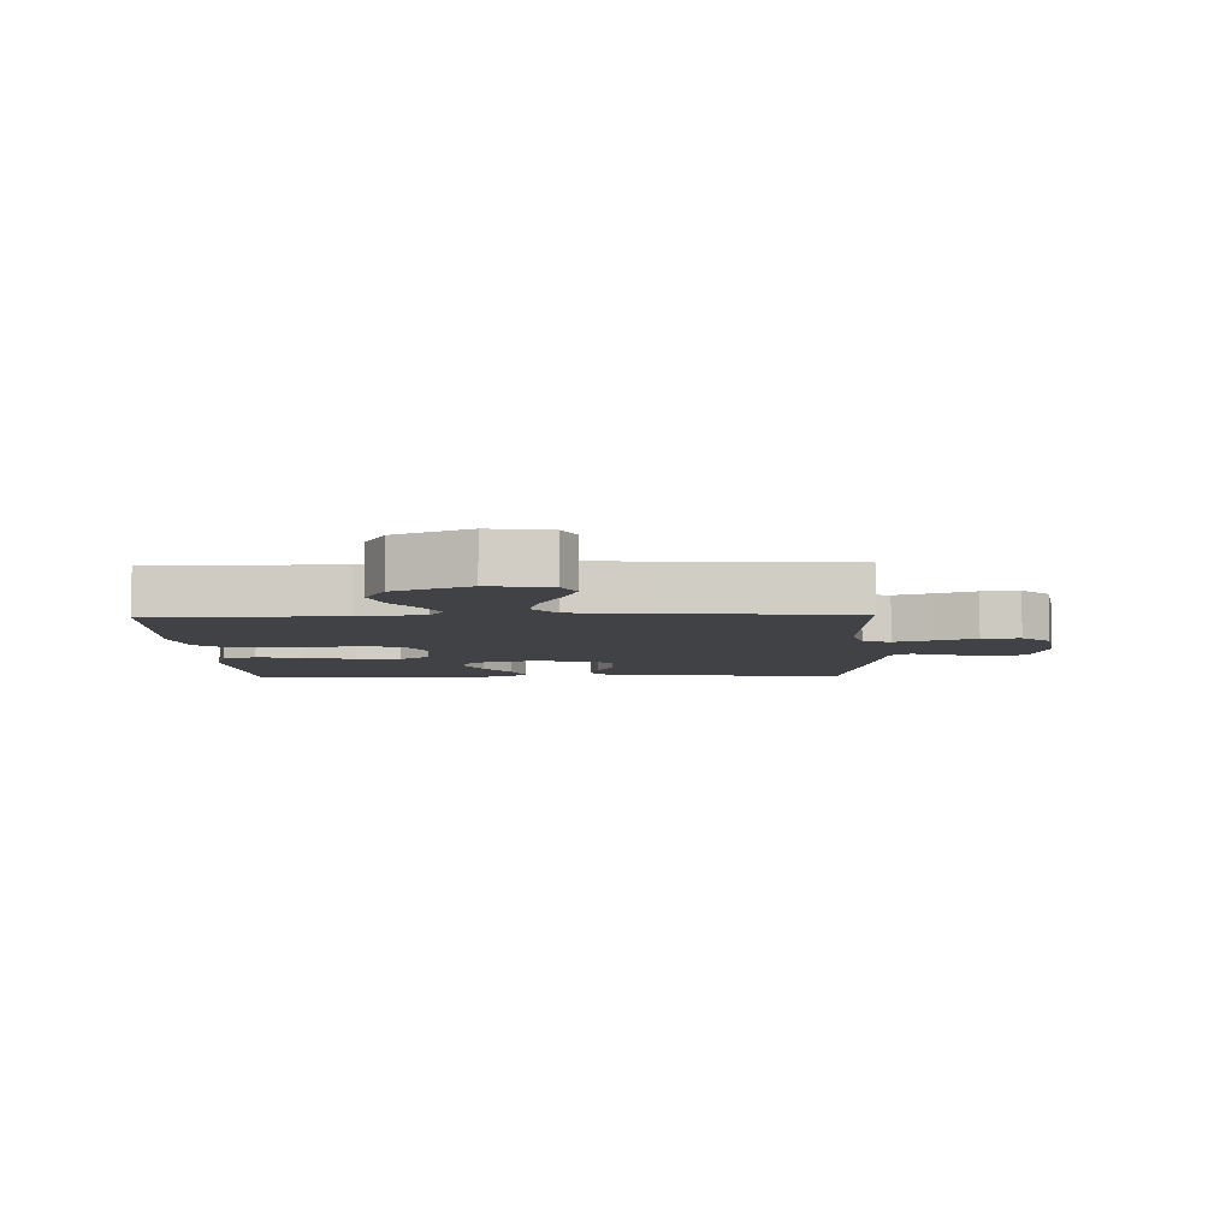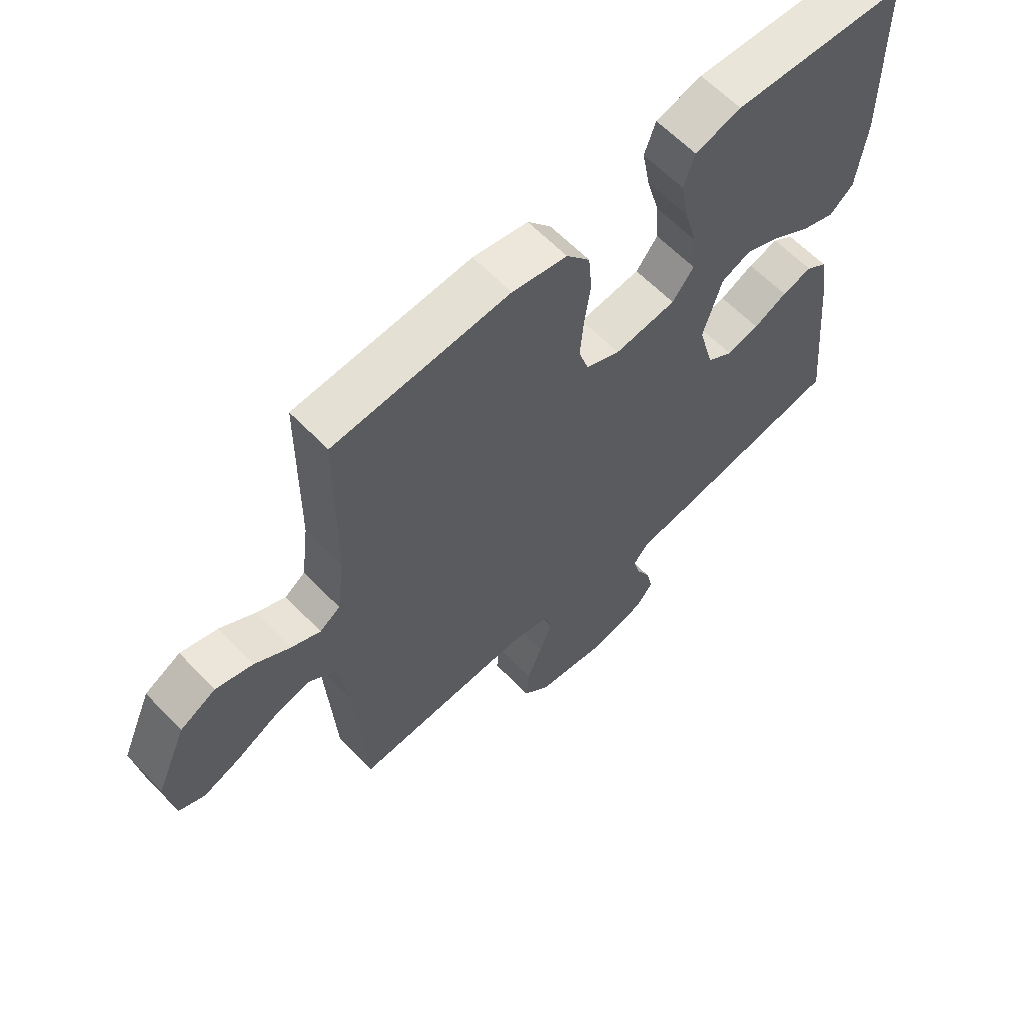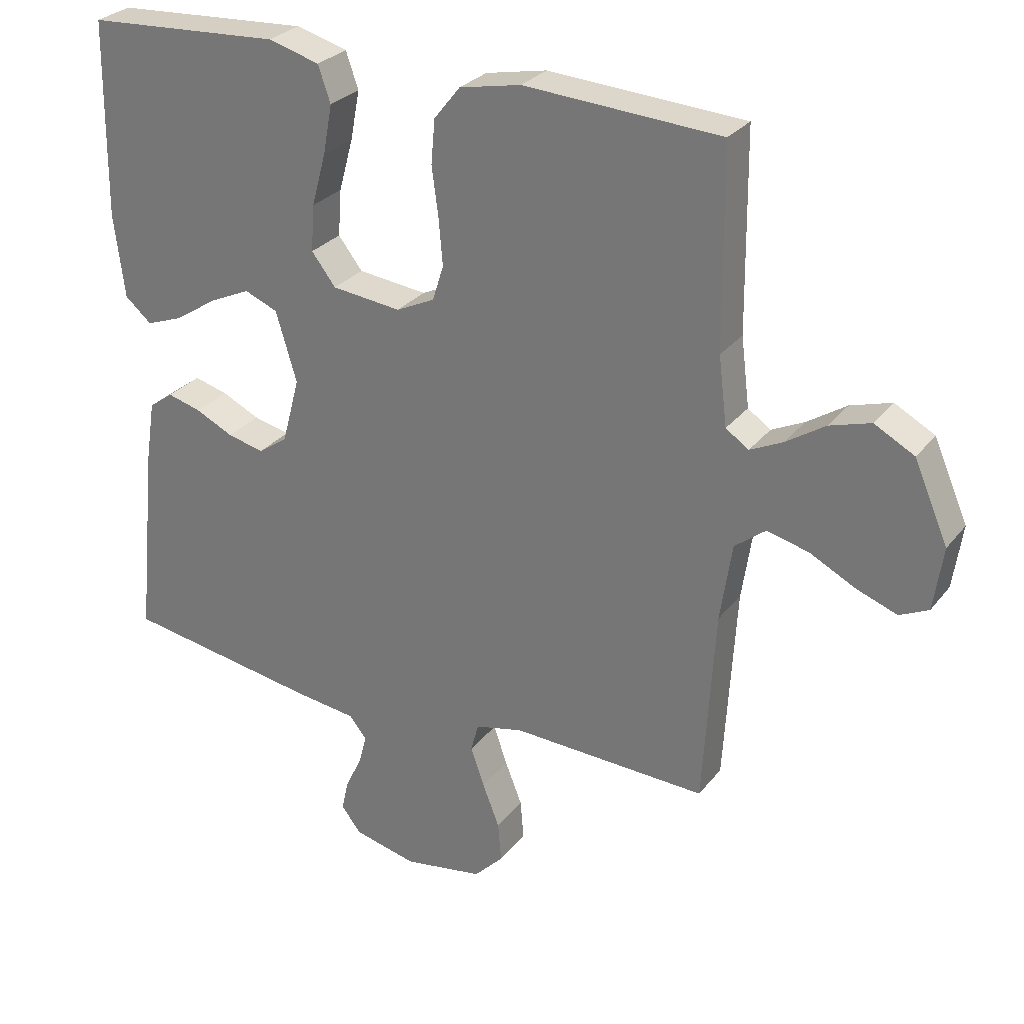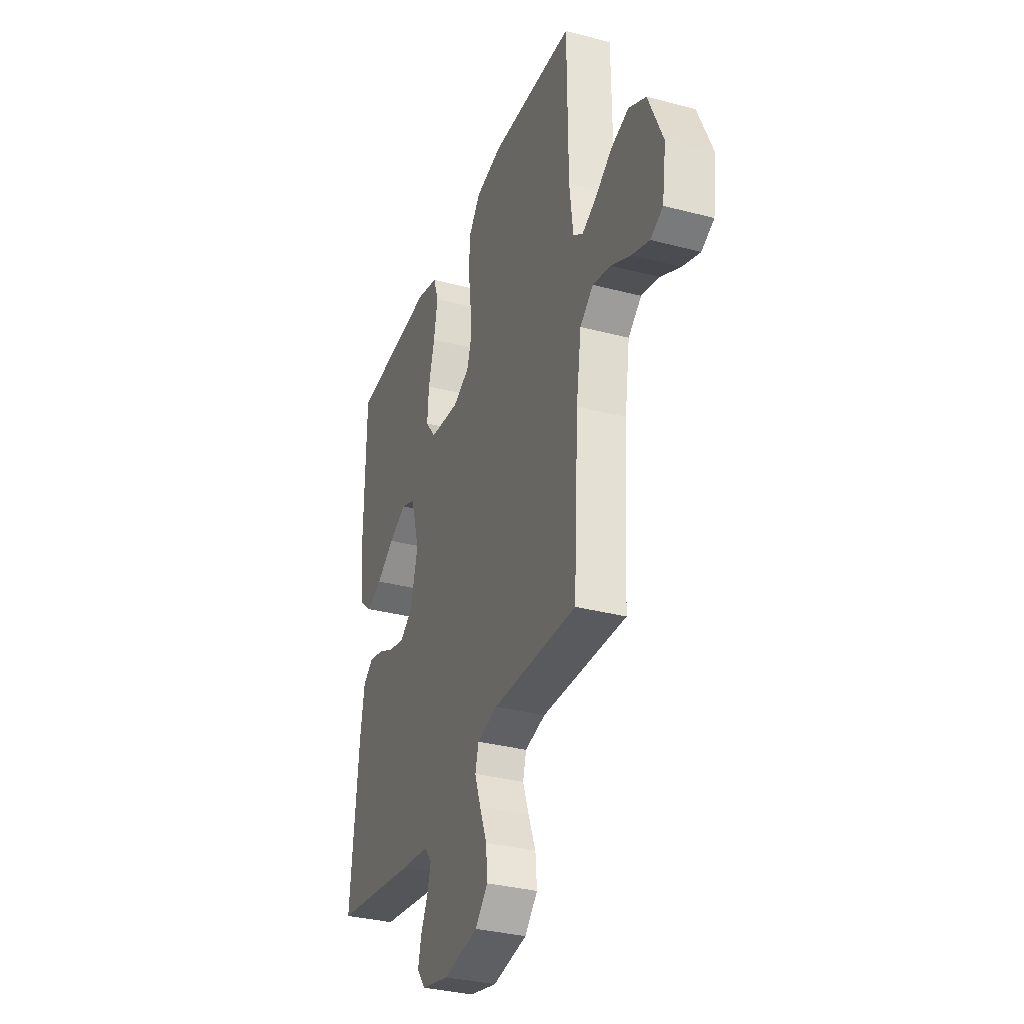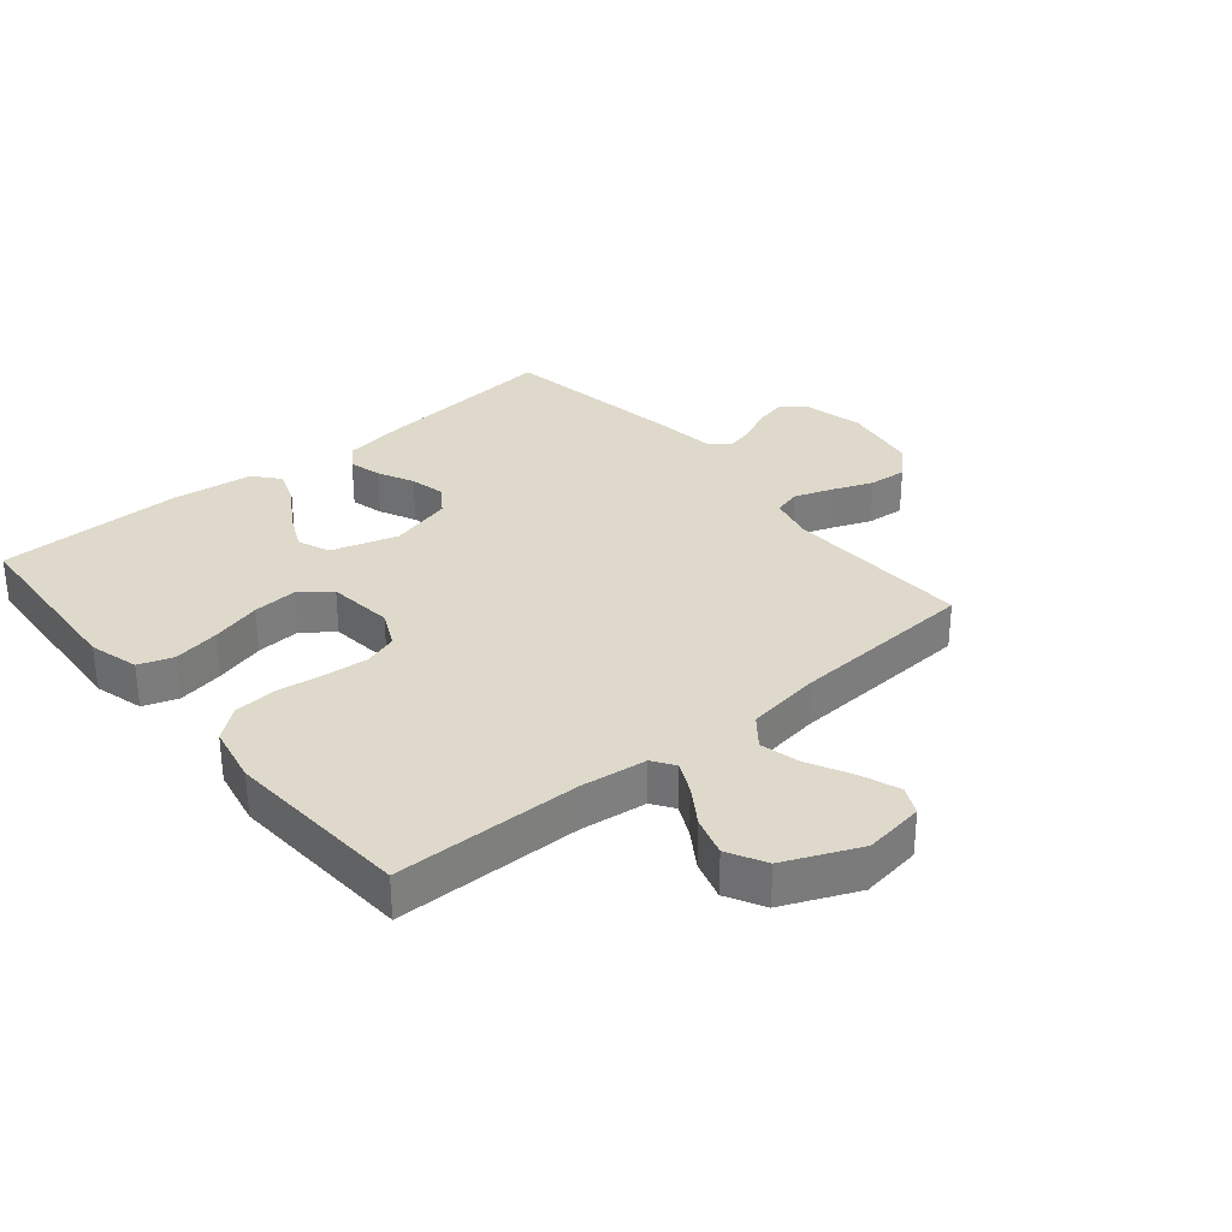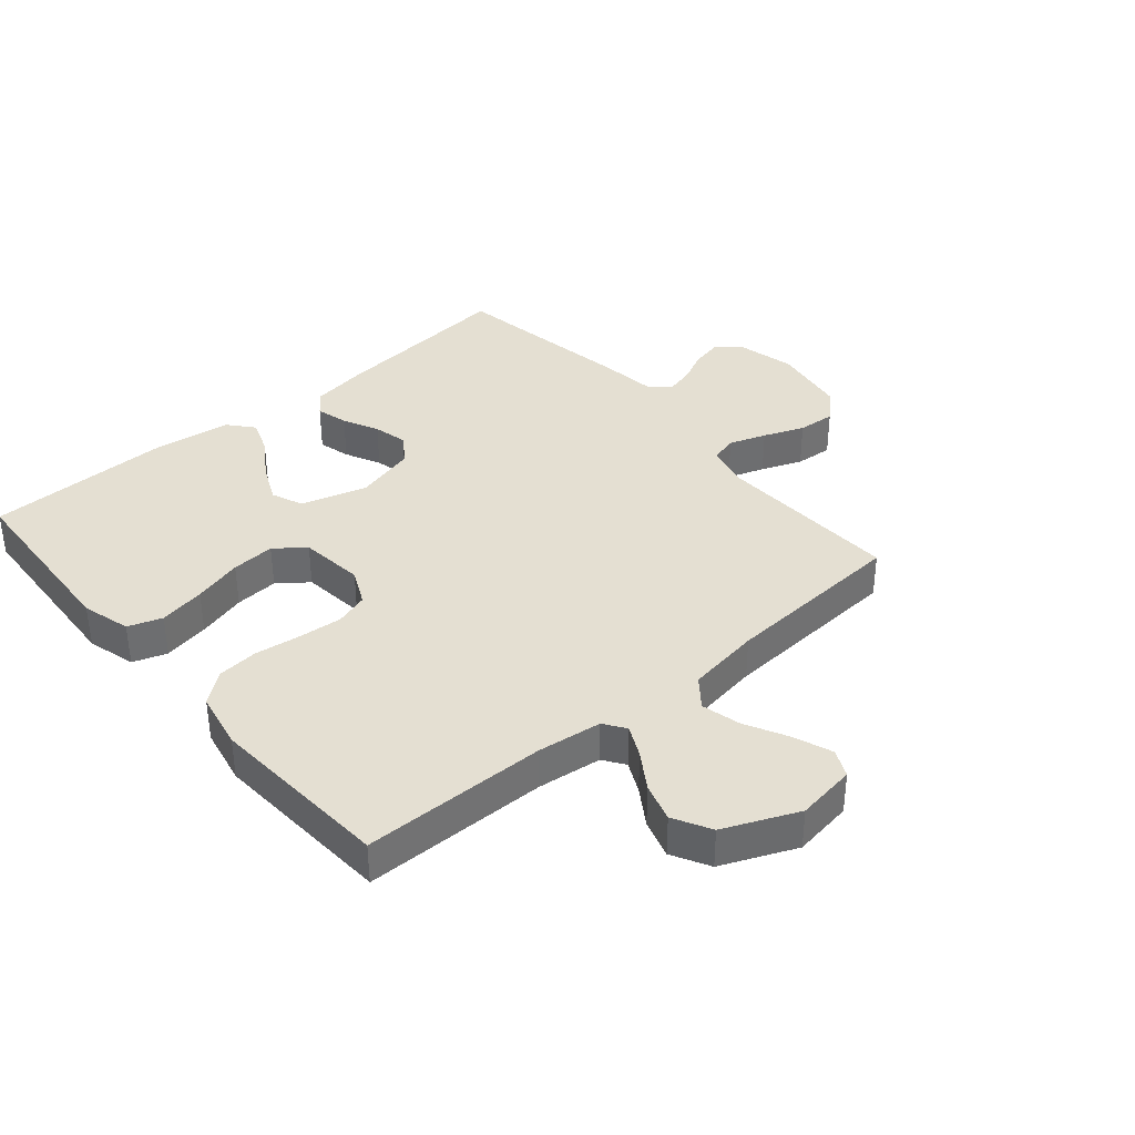
<metadata>
{"format":"obj","ext":"obj","renderer":"f3d","projection":"perspective","resolution":1024,"background":"white","views":[{"elev":-6.1,"azim":92.1,"up":"+Y"},{"elev":62.1,"azim":136.2,"up":"+Z"},{"elev":28.1,"azim":29.9,"up":"+Z"},{"elev":-33.4,"azim":70.2,"up":"+Z"},{"elev":31.7,"azim":50.2,"up":"+Y"},{"elev":37.1,"azim":49.5,"up":"+Y"}]}
</metadata>
<code>
v -0.5 0.07 0.5
v -0.2 0.07 0.518
v -0.121 0.07 0.496
v -0.102 0.07 0.441
v -0.116 0.07 0.366
v -0.138 0.07 0.286
v -0.143 0.07 0.215
v -0.106 0.07 0.167
v 0 0.07 0.155
v 0.059 0.07 0.183
v 0.076 0.07 0.237
v 0.07 0.07 0.308
v 0.06 0.07 0.383
v 0.066 0.07 0.45
v 0.106 0.07 0.5
v 0.2 0.07 0.519
v 0.5 0.07 0.5
v 0.503 0.07 0.2
v 0.516 0.07 0.095
v 0.551 0.07 0.071
v 0.601 0.07 0.095
v 0.661 0.07 0.134
v 0.724 0.07 0.153
v 0.785 0.07 0.12
v 0.837 0.07 0
v 0.823 0.07 -0.097
v 0.779 0.07 -0.118
v 0.717 0.07 -0.095
v 0.647 0.07 -0.059
v 0.583 0.07 -0.043
v 0.536 0.07 -0.08
v 0.518 0.07 -0.2
v 0.5 0.07 -0.5
v 0.2 0.07 -0.488
v 0.127 0.07 -0.505
v 0.115 0.07 -0.549
v 0.136 0.07 -0.609
v 0.162 0.07 -0.675
v 0.167 0.07 -0.736
v 0.122 0.07 -0.782
v 0 0.07 -0.802
v -0.097 0.07 -0.779
v -0.127 0.07 -0.74
v -0.116 0.07 -0.691
v -0.091 0.07 -0.64
v -0.079 0.07 -0.594
v -0.106 0.07 -0.561
v -0.2 0.07 -0.549
v -0.5 0.07 -0.5
v -0.47 0.07 -0.2
v -0.455 0.07 -0.104
v -0.418 0.07 -0.077
v -0.366 0.07 -0.091
v -0.308 0.07 -0.119
v -0.252 0.07 -0.132
v -0.207 0.07 -0.101
v -0.18 0.07 0
v -0.212 0.07 0.107
v -0.263 0.07 0.128
v -0.326 0.07 0.099
v -0.39 0.07 0.057
v -0.447 0.07 0.036
v -0.488 0.07 0.071
v -0.504 0.07 0.2
v -0.5 0 0.5
v -0.2 0 0.518
v -0.121 0 0.496
v -0.102 0 0.441
v -0.116 0 0.366
v -0.138 0 0.286
v -0.143 0 0.215
v -0.106 0 0.167
v 0 0 0.155
v 0.059 0 0.183
v 0.076 0 0.237
v 0.07 0 0.308
v 0.06 0 0.383
v 0.066 0 0.45
v 0.106 0 0.5
v 0.2 0 0.519
v 0.5 0 0.5
v 0.503 0 0.2
v 0.516 0 0.095
v 0.551 0 0.071
v 0.601 0 0.095
v 0.661 0 0.134
v 0.724 0 0.153
v 0.785 0 0.12
v 0.837 0 0
v 0.823 0 -0.097
v 0.779 0 -0.118
v 0.717 0 -0.095
v 0.647 0 -0.059
v 0.583 0 -0.043
v 0.536 0 -0.08
v 0.518 0 -0.2
v 0.5 0 -0.5
v 0.2 0 -0.488
v 0.127 0 -0.505
v 0.115 0 -0.549
v 0.136 0 -0.609
v 0.162 0 -0.675
v 0.167 0 -0.736
v 0.122 0 -0.782
v 0 0 -0.802
v -0.097 0 -0.779
v -0.127 0 -0.74
v -0.116 0 -0.691
v -0.091 0 -0.64
v -0.079 0 -0.594
v -0.106 0 -0.561
v -0.2 0 -0.549
v -0.5 0 -0.5
v -0.47 0 -0.2
v -0.455 0 -0.104
v -0.418 0 -0.077
v -0.366 0 -0.091
v -0.308 0 -0.119
v -0.252 0 -0.132
v -0.207 0 -0.101
v -0.18 0 0
v -0.212 0 0.107
v -0.263 0 0.128
v -0.326 0 0.099
v -0.39 0 0.057
v -0.447 0 0.036
v -0.488 0 0.071
v -0.504 0 0.2
f 60 61 62 63
f 59 60 63 64
f 51 52 53 54
f 51 54 55
f 50 51 55
f 47 48 49 50
f 47 50 55
f 46 47 55 56
f 42 43 44 45
f 42 45 46
f 41 42 46
f 37 38 39 40
f 36 37 40 41
f 35 36 41 46
f 32 33 34
f 31 32 34 35
f 26 27 28 29
f 26 29 30
f 25 26 30
f 24 25 30
f 21 22 23 24
f 20 21 24 30
f 19 20 30 31
f 15 16 17 18
f 12 13 14 15
f 11 12 15 18
f 10 11 18 19
f 3 4 5 6
f 1 2 3 6
f 59 64 1 6
f 58 59 6 7
f 57 58 7 8
f 56 57 8 9
f 31 35 46 56
f 19 31 56
f 9 10 19 56
f 127 126 125 124
f 128 127 124 123
f 118 117 116 115
f 119 118 115
f 119 115 114
f 114 113 112 111
f 119 114 111
f 120 119 111 110
f 109 108 107 106
f 110 109 106
f 110 106 105
f 104 103 102 101
f 105 104 101 100
f 110 105 100 99
f 98 97 96
f 99 98 96 95
f 93 92 91 90
f 94 93 90
f 94 90 89
f 94 89 88
f 88 87 86 85
f 94 88 85 84
f 95 94 84 83
f 82 81 80 79
f 79 78 77 76
f 82 79 76 75
f 83 82 75 74
f 70 69 68 67
f 70 67 66 65
f 70 65 128 123
f 71 70 123 122
f 72 71 122 121
f 73 72 121 120
f 120 110 99 95
f 120 95 83
f 120 83 74 73
f 1 65 66 2
f 2 66 67 3
f 3 67 68 4
f 4 68 69 5
f 5 69 70 6
f 6 70 71 7
f 7 71 72 8
f 8 72 73 9
f 9 73 74 10
f 10 74 75 11
f 11 75 76 12
f 12 76 77 13
f 13 77 78 14
f 14 78 79 15
f 15 79 80 16
f 16 80 81 17
f 17 81 82 18
f 18 82 83 19
f 19 83 84 20
f 20 84 85 21
f 21 85 86 22
f 22 86 87 23
f 23 87 88 24
f 24 88 89 25
f 25 89 90 26
f 26 90 91 27
f 27 91 92 28
f 28 92 93 29
f 29 93 94 30
f 30 94 95 31
f 31 95 96 32
f 32 96 97 33
f 33 97 98 34
f 34 98 99 35
f 35 99 100 36
f 36 100 101 37
f 37 101 102 38
f 38 102 103 39
f 39 103 104 40
f 40 104 105 41
f 41 105 106 42
f 42 106 107 43
f 43 107 108 44
f 44 108 109 45
f 45 109 110 46
f 46 110 111 47
f 47 111 112 48
f 48 112 113 49
f 49 113 114 50
f 50 114 115 51
f 51 115 116 52
f 52 116 117 53
f 53 117 118 54
f 54 118 119 55
f 55 119 120 56
f 56 120 121 57
f 57 121 122 58
f 58 122 123 59
f 59 123 124 60
f 60 124 125 61
f 61 125 126 62
f 62 126 127 63
f 63 127 128 64
f 64 128 65 1

</code>
